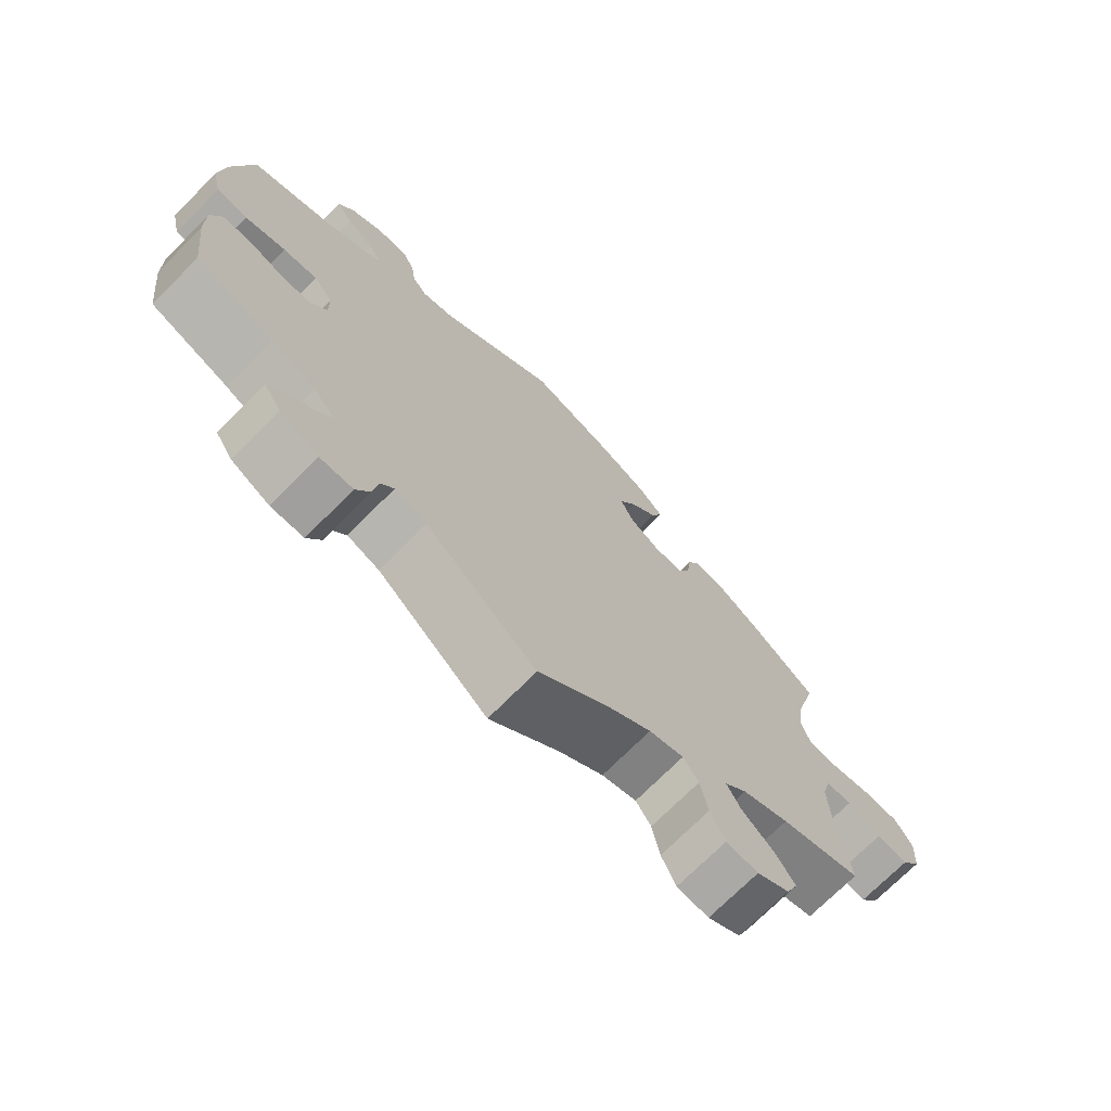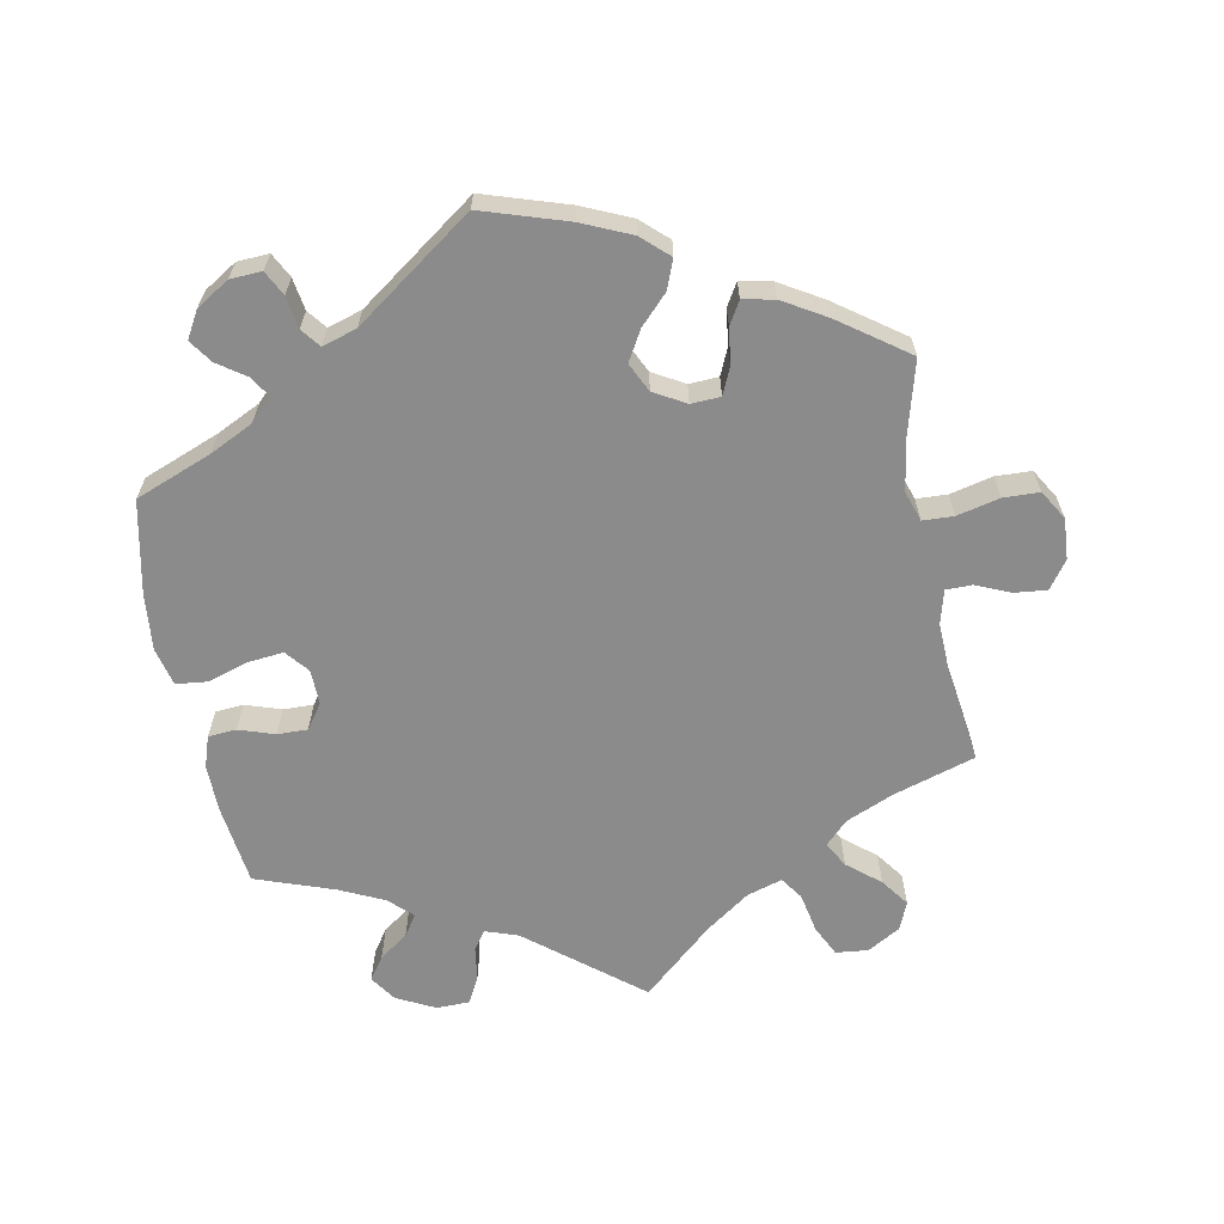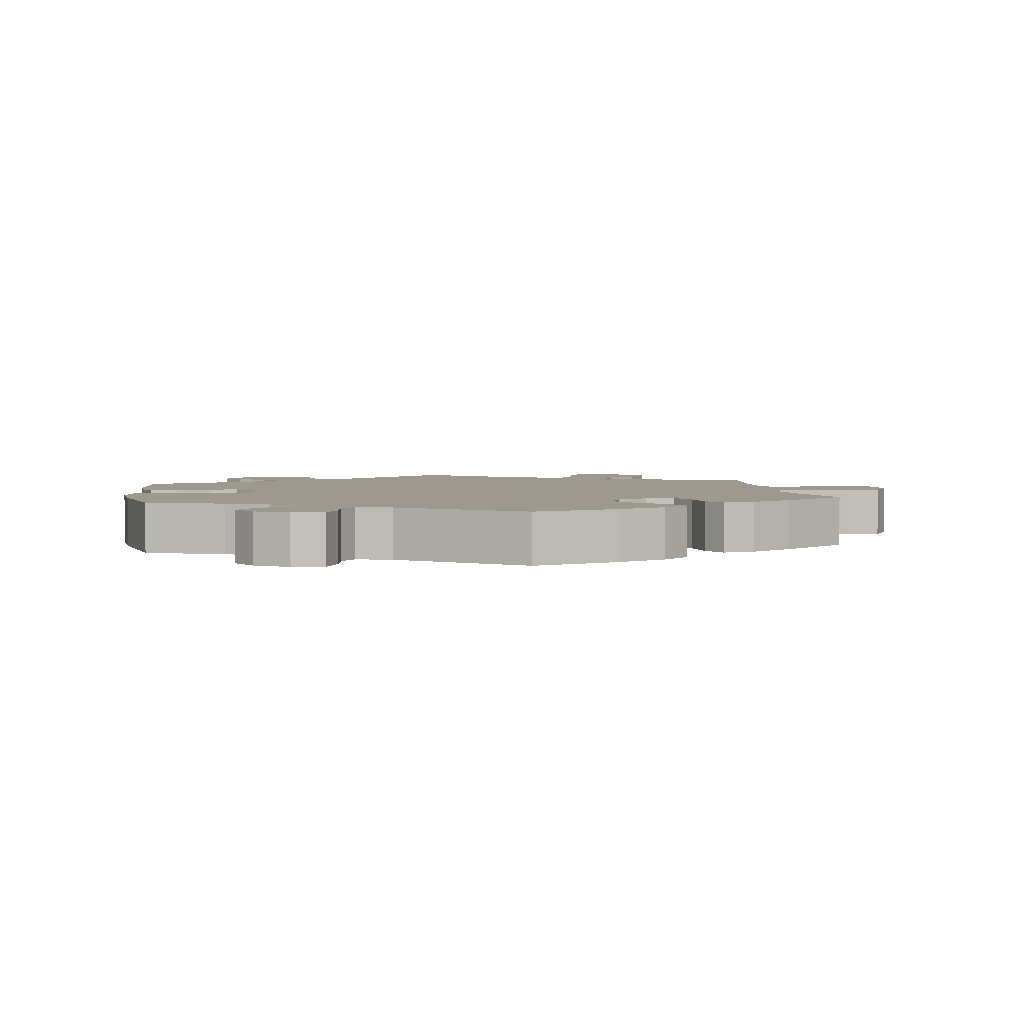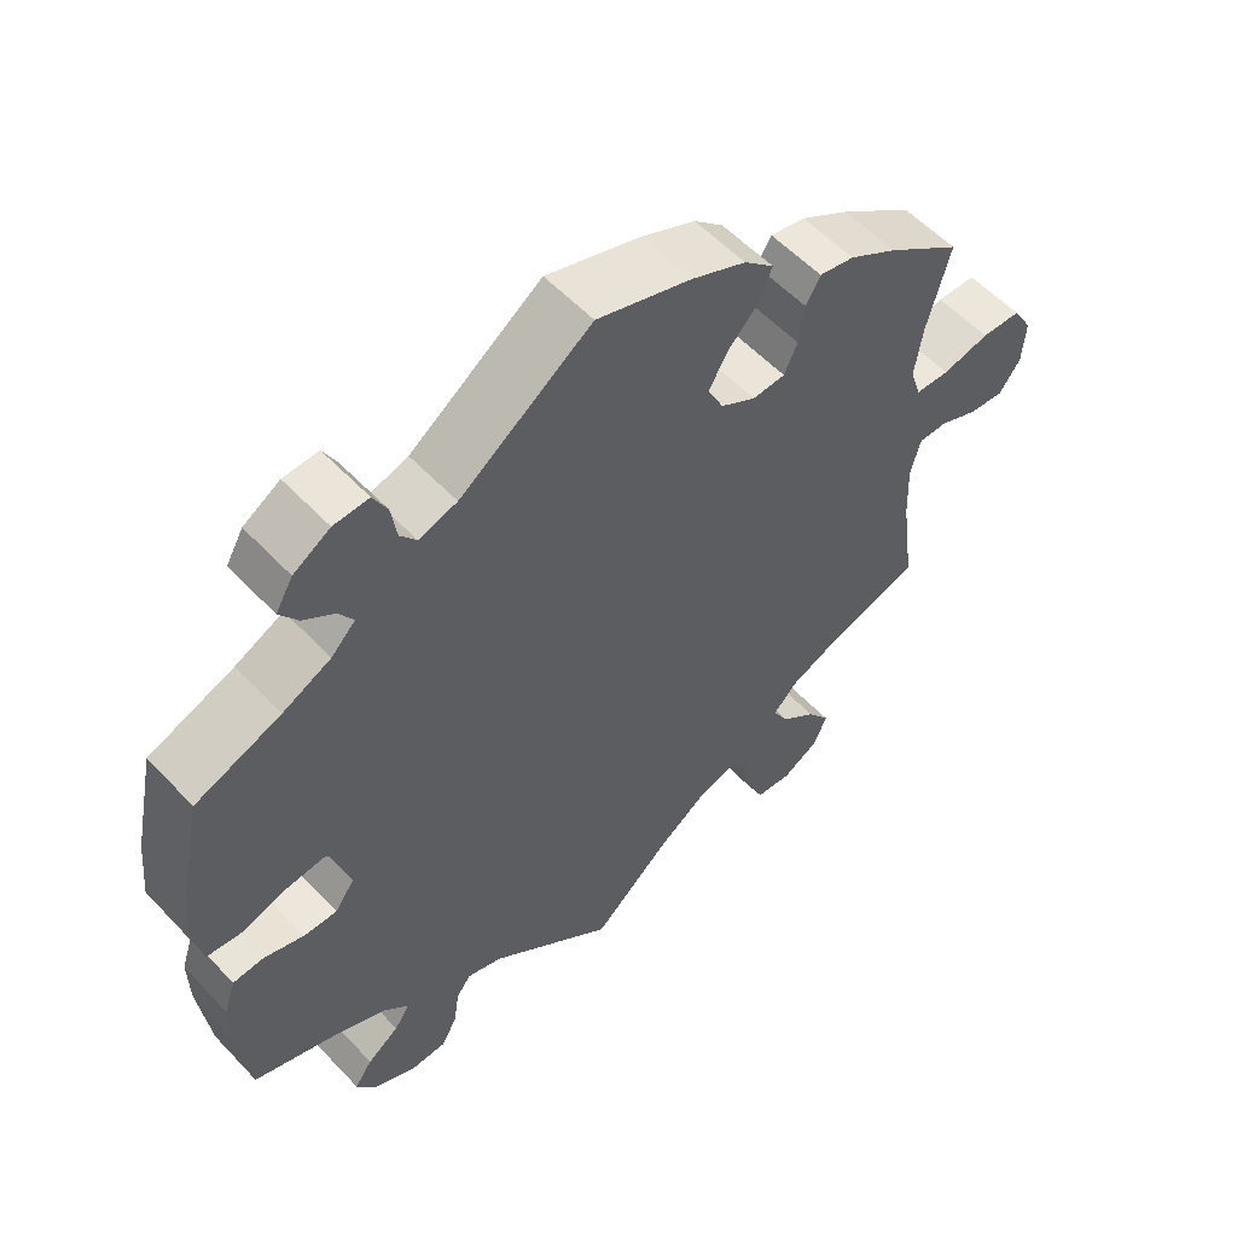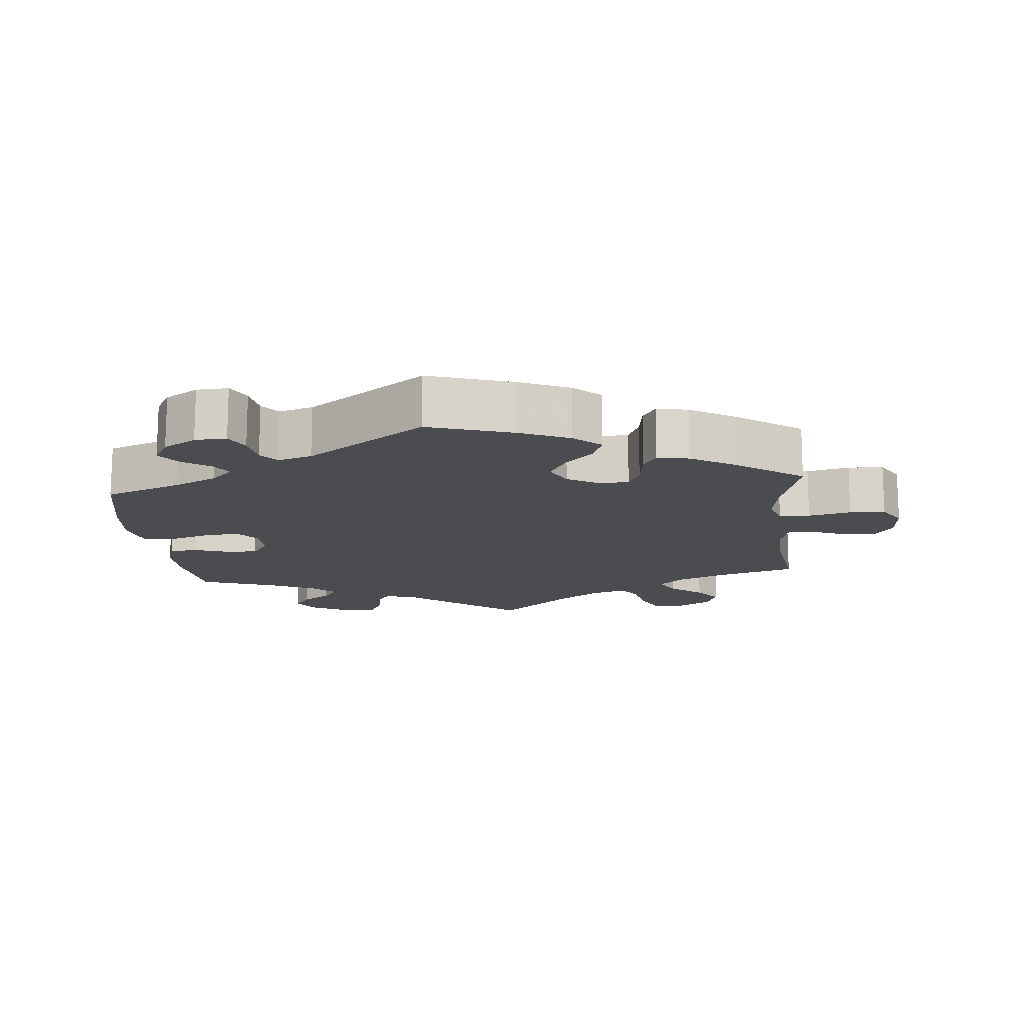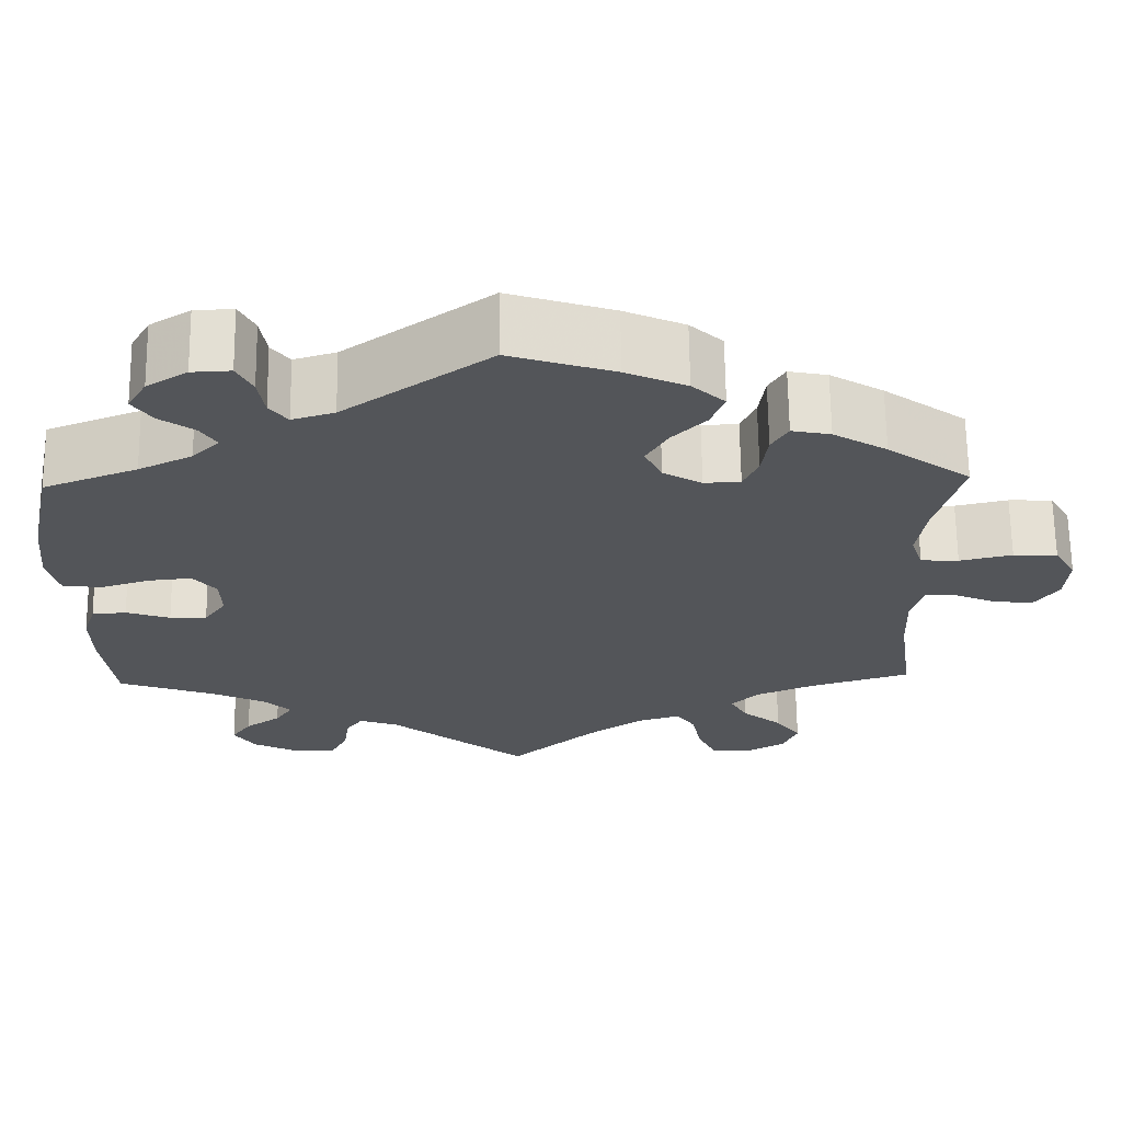
<metadata>
{"format":"obj","ext":"obj","renderer":"f3d","projection":"perspective","resolution":1024,"background":"white","views":[{"elev":-72.1,"azim":-44.8,"up":"+Z"},{"elev":-63.9,"azim":11.0,"up":"+Y"},{"elev":3.4,"azim":-8.6,"up":"+Y"},{"elev":55.9,"azim":-42.4,"up":"+Z"},{"elev":-14.7,"azim":5.6,"up":"+Y"},{"elev":66.0,"azim":-0.7,"up":"+Z"}]}
</metadata>
<code>
v -0.391 0.07 0.331
v -0.329 0.07 0.361
v -0.298 0.07 0.392
v -0.316 0.07 0.421
v -0.356 0.07 0.449
v -0.379 0.07 0.482
v -0.357 0.07 0.52
v -0.31 0.07 0.549
v -0.265 0.07 0.551
v -0.247 0.07 0.516
v -0.24 0.07 0.47
v -0.219 0.07 0.443
v -0.17 0.07 0.458
v -0.001 0.07 0.578
v 0.12 0.07 0.539
v 0.19 0.07 0.508
v 0.228 0.07 0.473
v 0.212 0.07 0.432
v 0.173 0.07 0.392
v 0.148 0.07 0.349
v 0.168 0.07 0.308
v 0.213 0.07 0.282
v 0.255 0.07 0.284
v 0.272 0.07 0.322
v 0.279 0.07 0.373
v 0.298 0.07 0.405
v 0.343 0.07 0.396
v 0.405 0.07 0.359
v 0.501 0.07 0.29
v 0.471 0.07 0.179
v 0.461 0.07 0.112
v 0.475 0.07 0.069
v 0.519 0.07 0.067
v 0.58 0.07 0.081
v 0.631 0.07 0.079
v 0.656 0.07 0.037
v 0.652 0.07 -0.021
v 0.624 0.07 -0.06
v 0.578 0.07 -0.055
v 0.529 0.07 -0.034
v 0.492 0.07 -0.034
v 0.479 0.07 -0.082
v 0.482 0.07 -0.159
v 0.5 0.07 -0.289
v 0.383 0.07 -0.325
v 0.315 0.07 -0.354
v 0.283 0.07 -0.386
v 0.303 0.07 -0.422
v 0.349 0.07 -0.46
v 0.378 0.07 -0.5
v 0.361 0.07 -0.54
v 0.314 0.07 -0.567
v 0.268 0.07 -0.562
v 0.247 0.07 -0.518
v 0.236 0.07 -0.462
v 0.214 0.07 -0.43
v 0.164 0.07 -0.445
v 0.1 0.07 -0.49
v 0 0.07 -0.578
v -0.159 0.07 -0.45
v -0.205 0.07 -0.434
v -0.224 0.07 -0.46
v -0.231 0.07 -0.508
v -0.251 0.07 -0.546
v -0.298 0.07 -0.547
v -0.353 0.07 -0.519
v -0.378 0.07 -0.482
v -0.355 0.07 -0.449
v -0.314 0.07 -0.42
v -0.294 0.07 -0.39
v -0.326 0.07 -0.359
v -0.389 0.07 -0.329
v -0.501 0.07 -0.289
v -0.515 0.07 -0.175
v -0.516 0.07 -0.107
v -0.501 0.07 -0.062
v -0.461 0.07 -0.059
v -0.41 0.07 -0.076
v -0.367 0.07 -0.077
v -0.342 0.07 -0.042
v -0.343 0.07 0.008
v -0.37 0.07 0.041
v -0.42 0.07 0.036
v -0.478 0.07 0.018
v -0.523 0.07 0.023
v -0.536 0.07 0.077
v -0.528 0.07 0.157
v -0.5 0.07 0.289
v -0.391 0 0.331
v -0.329 0 0.361
v -0.298 0 0.392
v -0.316 0 0.421
v -0.356 0 0.449
v -0.379 0 0.482
v -0.357 0 0.52
v -0.31 0 0.549
v -0.265 0 0.551
v -0.247 0 0.516
v -0.24 0 0.47
v -0.219 0 0.443
v -0.17 0 0.458
v -0.001 0 0.578
v 0.12 0 0.539
v 0.19 0 0.508
v 0.228 0 0.473
v 0.212 0 0.432
v 0.173 0 0.392
v 0.148 0 0.349
v 0.168 0 0.308
v 0.213 0 0.282
v 0.255 0 0.284
v 0.272 0 0.322
v 0.279 0 0.373
v 0.298 0 0.405
v 0.343 0 0.396
v 0.405 0 0.359
v 0.501 0 0.29
v 0.471 0 0.179
v 0.461 0 0.112
v 0.475 0 0.069
v 0.519 0 0.067
v 0.58 0 0.081
v 0.631 0 0.079
v 0.656 0 0.037
v 0.652 0 -0.021
v 0.624 0 -0.06
v 0.578 0 -0.055
v 0.529 0 -0.034
v 0.492 0 -0.034
v 0.479 0 -0.082
v 0.482 0 -0.159
v 0.5 0 -0.289
v 0.383 0 -0.325
v 0.315 0 -0.354
v 0.283 0 -0.386
v 0.303 0 -0.422
v 0.349 0 -0.46
v 0.378 0 -0.5
v 0.361 0 -0.54
v 0.314 0 -0.567
v 0.268 0 -0.562
v 0.247 0 -0.518
v 0.236 0 -0.462
v 0.214 0 -0.43
v 0.164 0 -0.445
v 0.1 0 -0.49
v 0 0 -0.578
v -0.159 0 -0.45
v -0.205 0 -0.434
v -0.224 0 -0.46
v -0.231 0 -0.508
v -0.251 0 -0.546
v -0.298 0 -0.547
v -0.353 0 -0.519
v -0.378 0 -0.482
v -0.355 0 -0.449
v -0.314 0 -0.42
v -0.294 0 -0.39
v -0.326 0 -0.359
v -0.389 0 -0.329
v -0.501 0 -0.289
v -0.515 0 -0.175
v -0.516 0 -0.107
v -0.501 0 -0.062
v -0.461 0 -0.059
v -0.41 0 -0.076
v -0.367 0 -0.077
v -0.342 0 -0.042
v -0.343 0 0.008
v -0.37 0 0.041
v -0.42 0 0.036
v -0.478 0 0.018
v -0.523 0 0.023
v -0.536 0 0.077
v -0.528 0 0.157
v -0.5 0 0.289
f 87 88 1
f 86 87 1 2
f 83 84 85 86
f 82 83 86 2
f 81 82 2 3
f 80 81 3
f 75 76 77 78
f 75 78 79
f 72 73 74 75
f 71 72 75 79
f 70 71 79 80
f 66 67 68 69
f 66 69 70
f 65 66 70
f 62 63 64 65
f 61 62 65 70
f 60 61 70 80
f 58 59 60 80
f 52 53 54 55
f 52 55 56
f 51 52 56
f 48 49 50 51
f 47 48 51 56
f 46 47 56 57
f 43 44 45
f 42 43 45 46
f 41 42 46 57
f 37 38 39 40
f 37 40 41
f 36 37 41
f 33 34 35 36
f 32 33 36 41
f 31 32 41 57
f 27 28 29 30
f 24 25 26 27
f 23 24 27 30
f 22 23 30 31
f 16 17 18 19
f 16 19 20
f 13 14 15 16
f 12 13 16 20
f 8 9 10 11
f 8 11 12
f 7 8 12
f 4 5 6 7
f 3 4 7 12
f 21 22 31 57
f 21 57 58 80
f 20 21 80
f 3 12 20 80
f 89 176 175
f 90 89 175 174
f 174 173 172 171
f 90 174 171 170
f 91 90 170 169
f 91 169 168
f 166 165 164 163
f 167 166 163
f 163 162 161 160
f 167 163 160 159
f 168 167 159 158
f 157 156 155 154
f 158 157 154
f 158 154 153
f 153 152 151 150
f 158 153 150 149
f 168 158 149 148
f 168 148 147 146
f 143 142 141 140
f 144 143 140
f 144 140 139
f 139 138 137 136
f 144 139 136 135
f 145 144 135 134
f 133 132 131
f 134 133 131 130
f 145 134 130 129
f 128 127 126 125
f 129 128 125
f 129 125 124
f 124 123 122 121
f 129 124 121 120
f 145 129 120 119
f 118 117 116 115
f 115 114 113 112
f 118 115 112 111
f 119 118 111 110
f 107 106 105 104
f 108 107 104
f 104 103 102 101
f 108 104 101 100
f 99 98 97 96
f 100 99 96
f 100 96 95
f 95 94 93 92
f 100 95 92 91
f 145 119 110 109
f 168 146 145 109
f 168 109 108
f 168 108 100 91
f 1 89 90 2
f 2 90 91 3
f 3 91 92 4
f 4 92 93 5
f 5 93 94 6
f 6 94 95 7
f 7 95 96 8
f 8 96 97 9
f 9 97 98 10
f 10 98 99 11
f 11 99 100 12
f 12 100 101 13
f 13 101 102 14
f 14 102 103 15
f 15 103 104 16
f 16 104 105 17
f 17 105 106 18
f 18 106 107 19
f 19 107 108 20
f 20 108 109 21
f 21 109 110 22
f 22 110 111 23
f 23 111 112 24
f 24 112 113 25
f 25 113 114 26
f 26 114 115 27
f 27 115 116 28
f 28 116 117 29
f 29 117 118 30
f 30 118 119 31
f 31 119 120 32
f 32 120 121 33
f 33 121 122 34
f 34 122 123 35
f 35 123 124 36
f 36 124 125 37
f 37 125 126 38
f 38 126 127 39
f 39 127 128 40
f 40 128 129 41
f 41 129 130 42
f 42 130 131 43
f 43 131 132 44
f 44 132 133 45
f 45 133 134 46
f 46 134 135 47
f 47 135 136 48
f 48 136 137 49
f 49 137 138 50
f 50 138 139 51
f 51 139 140 52
f 52 140 141 53
f 53 141 142 54
f 54 142 143 55
f 55 143 144 56
f 56 144 145 57
f 57 145 146 58
f 58 146 147 59
f 59 147 148 60
f 60 148 149 61
f 61 149 150 62
f 62 150 151 63
f 63 151 152 64
f 64 152 153 65
f 65 153 154 66
f 66 154 155 67
f 67 155 156 68
f 68 156 157 69
f 69 157 158 70
f 70 158 159 71
f 71 159 160 72
f 72 160 161 73
f 73 161 162 74
f 74 162 163 75
f 75 163 164 76
f 76 164 165 77
f 77 165 166 78
f 78 166 167 79
f 79 167 168 80
f 80 168 169 81
f 81 169 170 82
f 82 170 171 83
f 83 171 172 84
f 84 172 173 85
f 85 173 174 86
f 86 174 175 87
f 87 175 176 88
f 88 176 89 1

</code>
